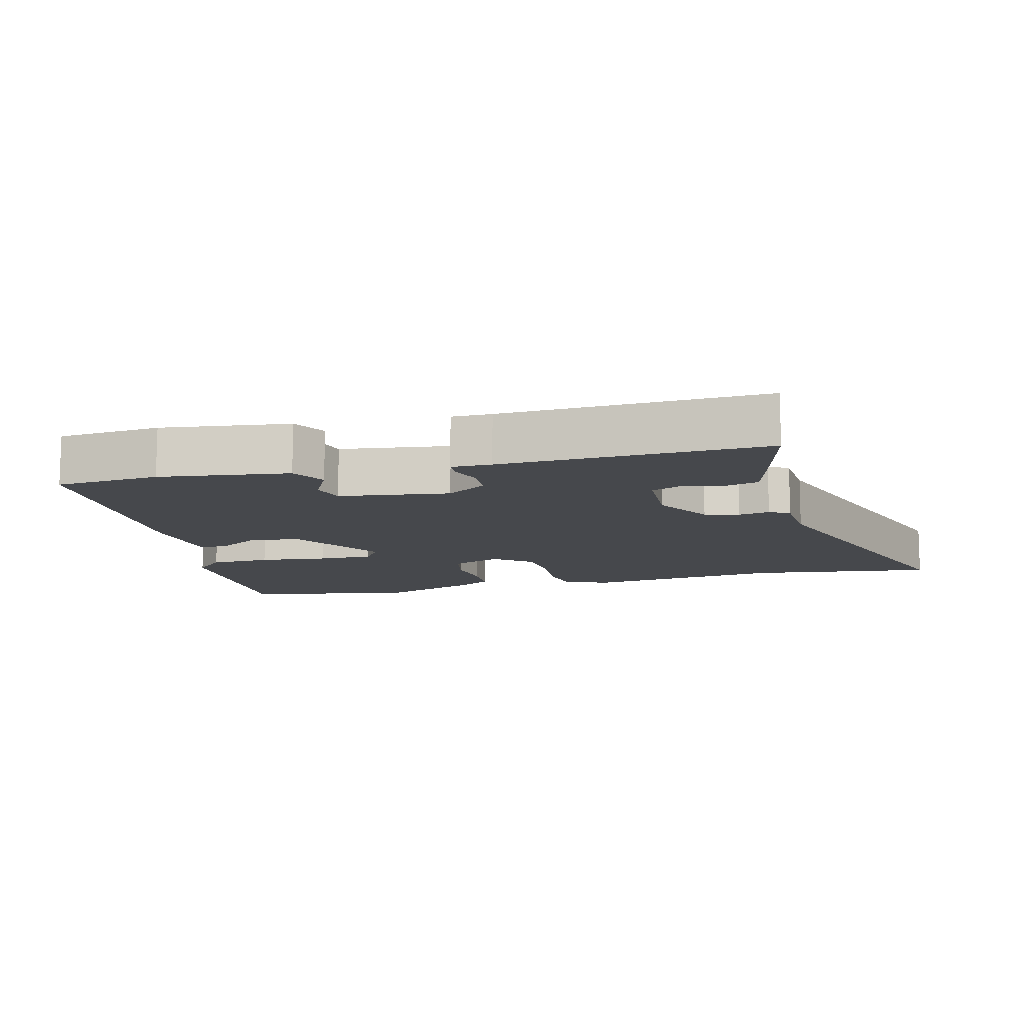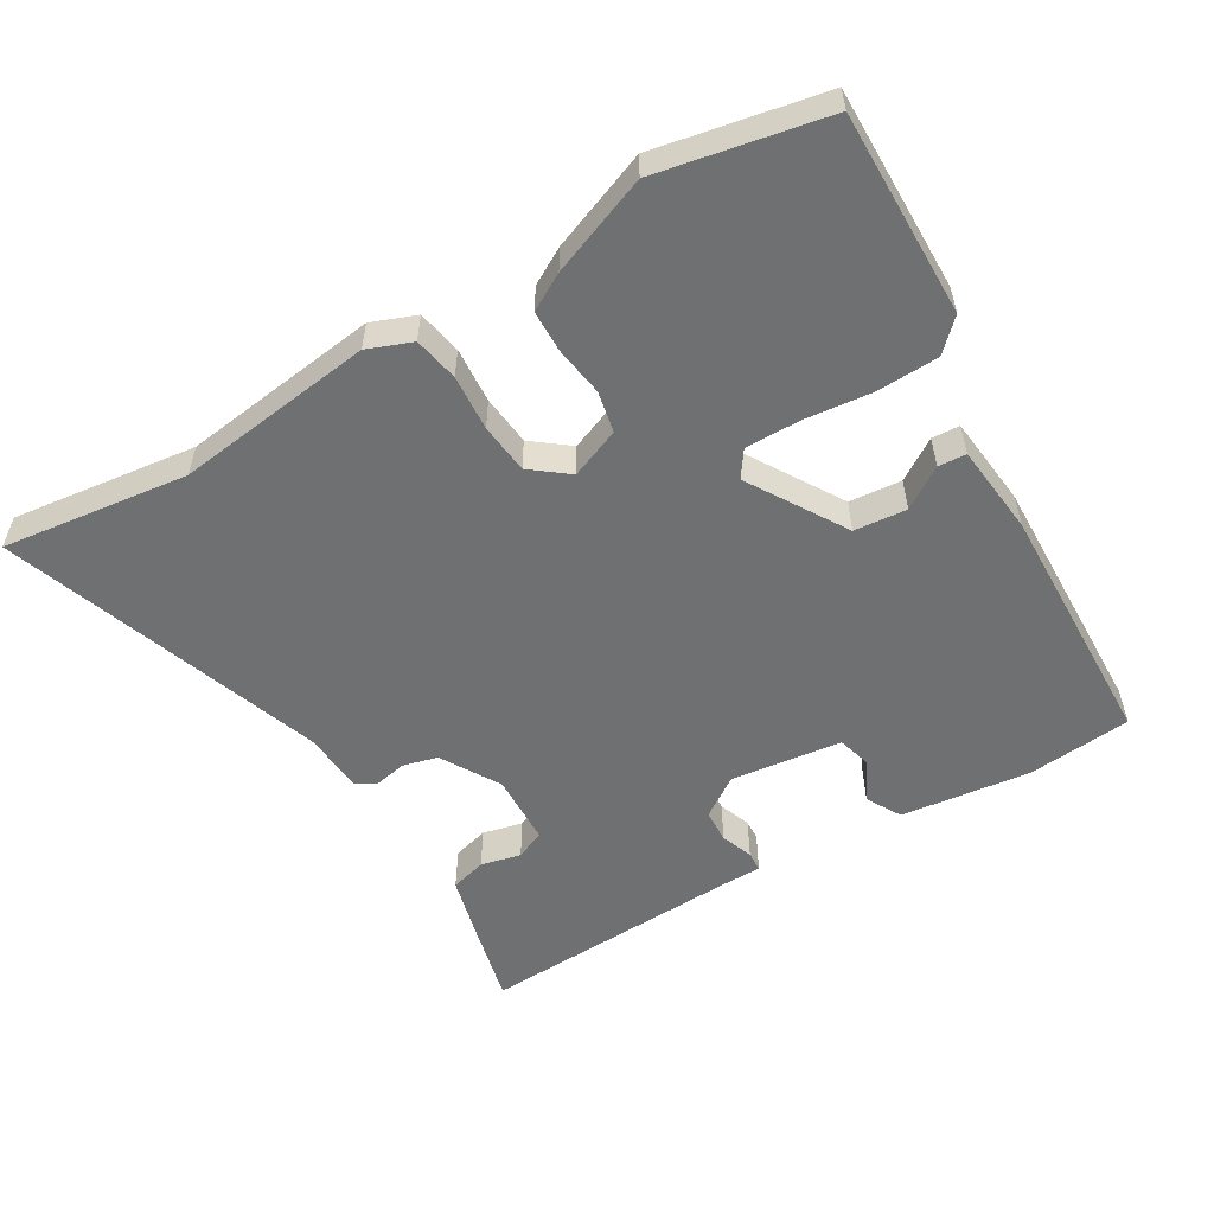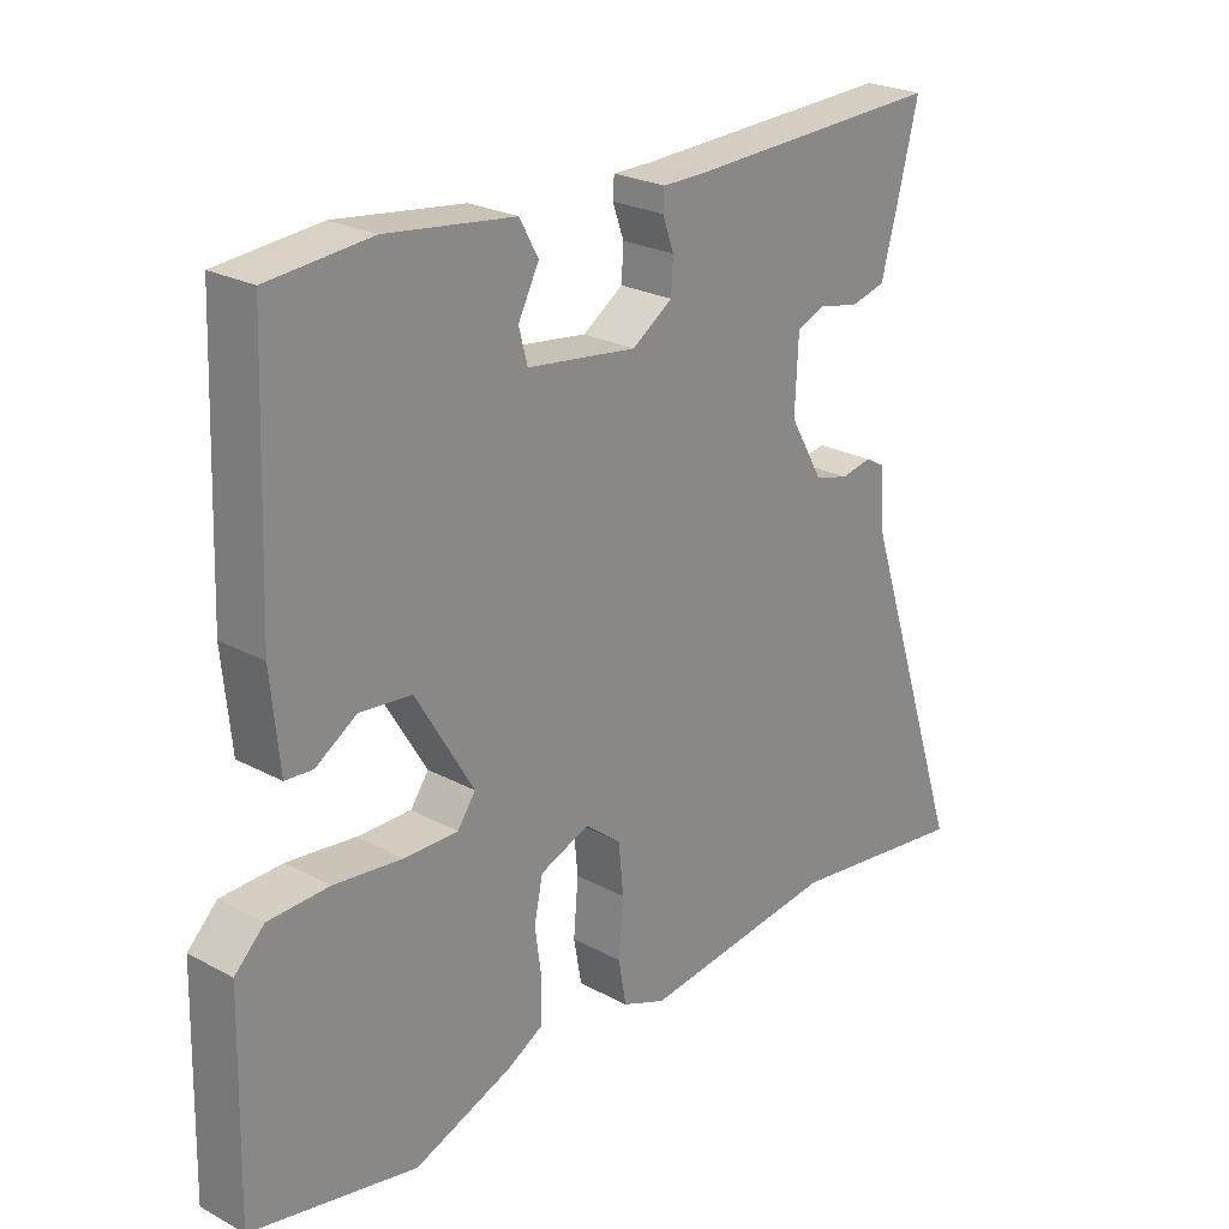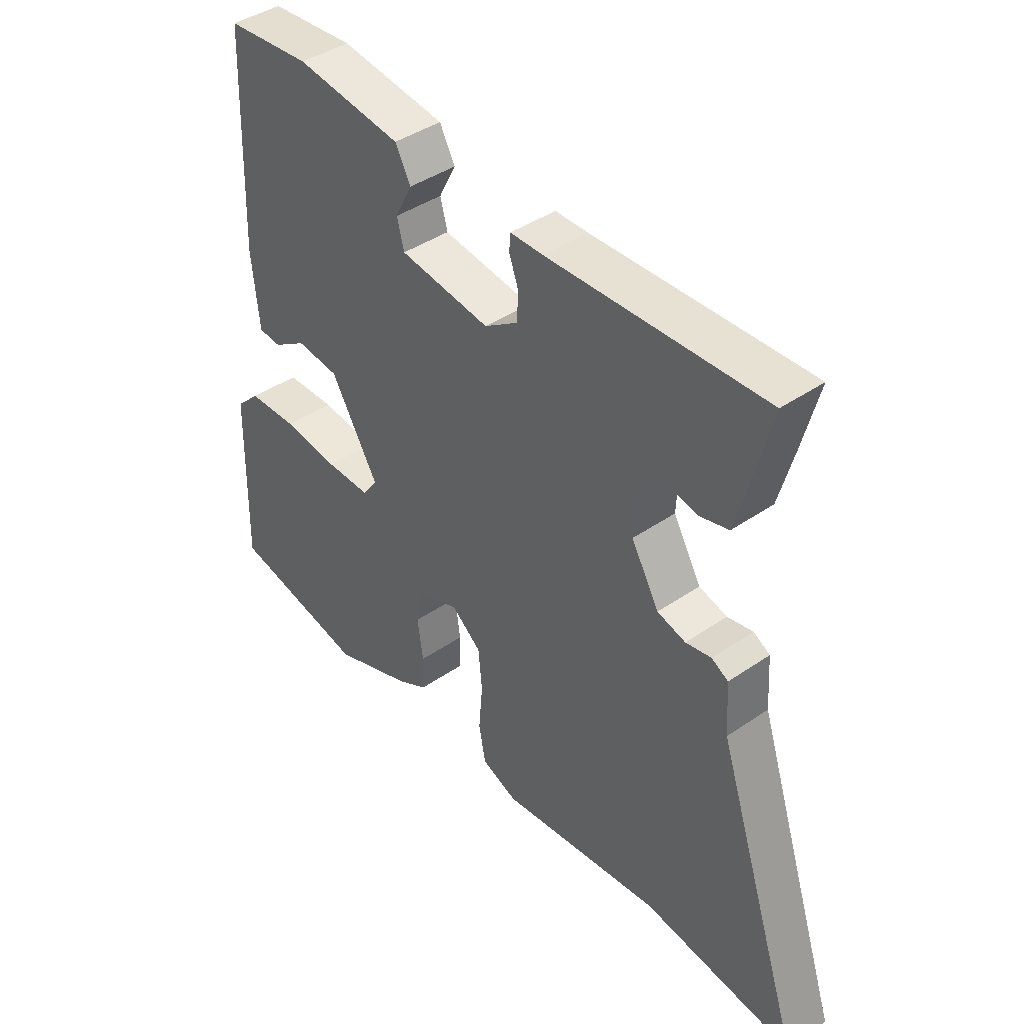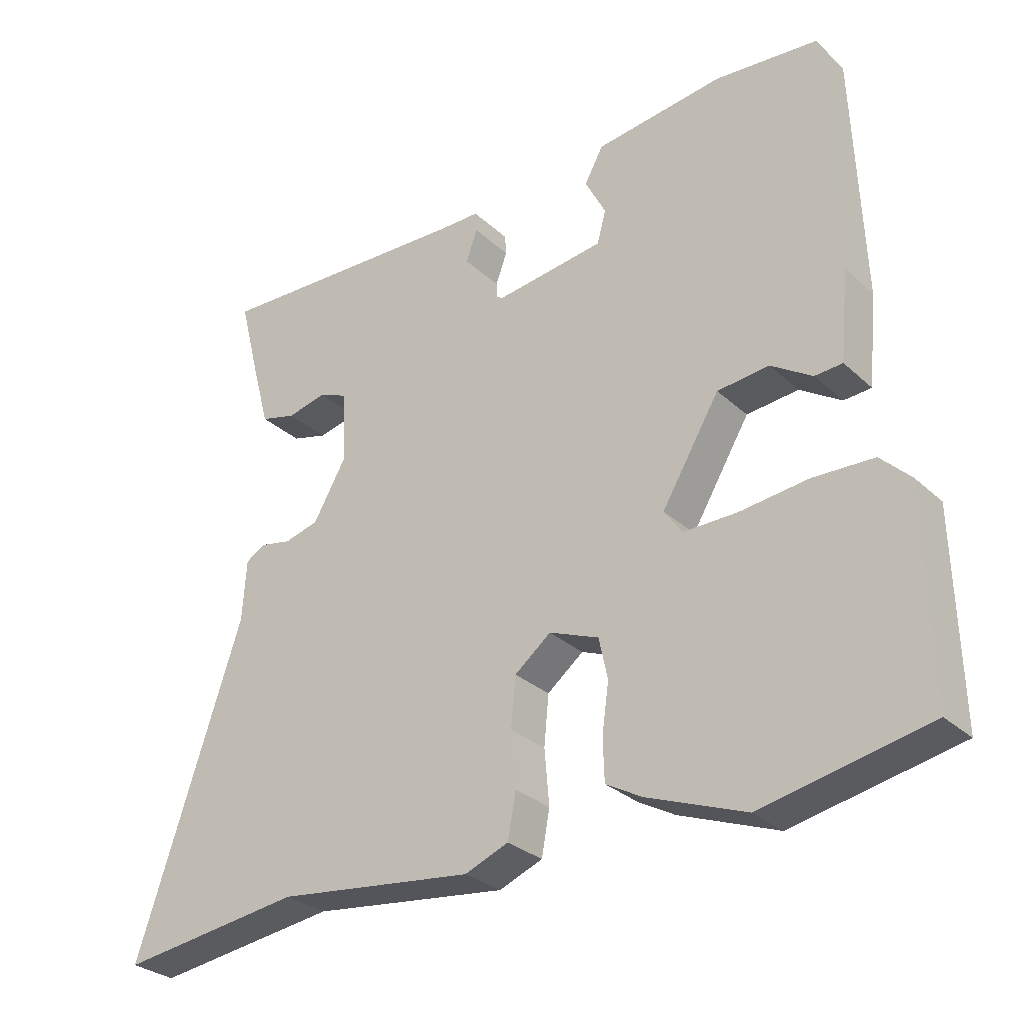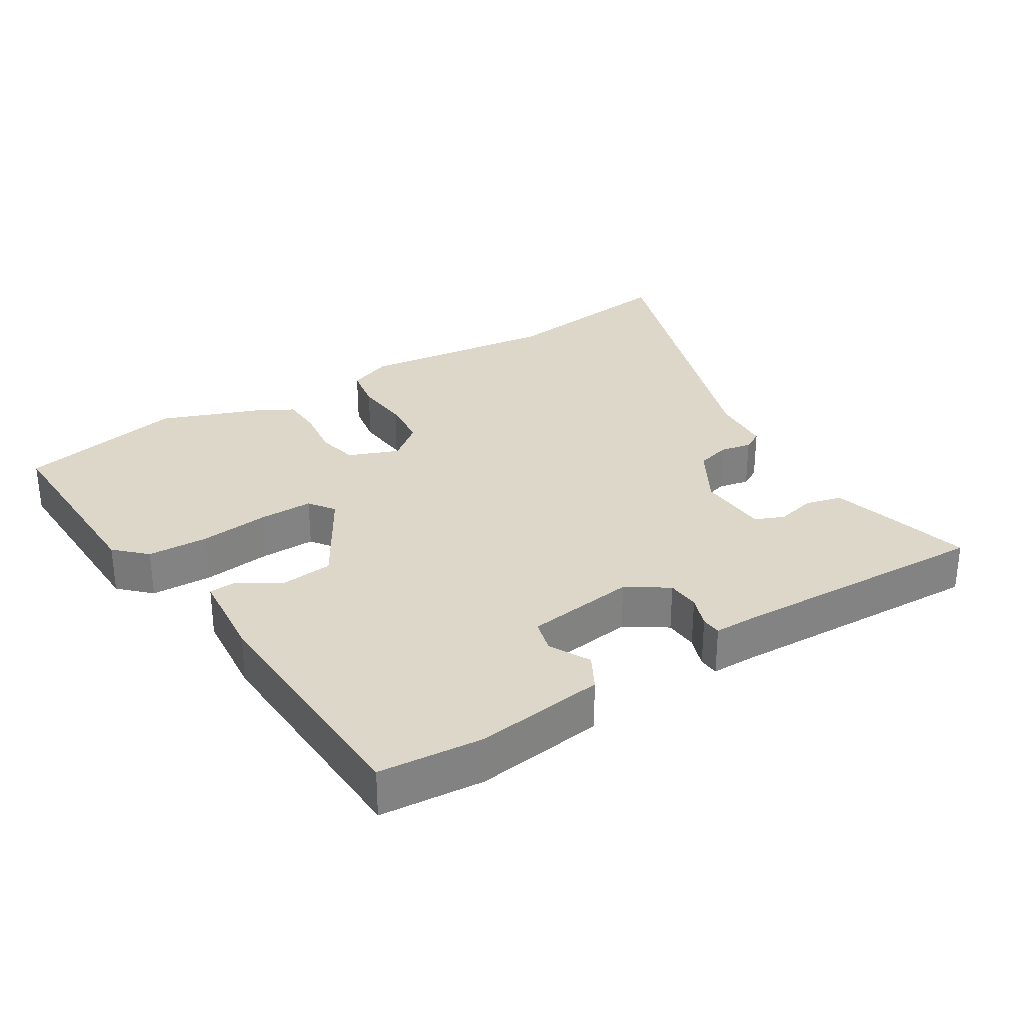
<metadata>
{"format":"obj","ext":"obj","renderer":"f3d","projection":"perspective","resolution":1024,"background":"white","views":[{"elev":-11.4,"azim":14.4,"up":"+Y"},{"elev":-54.8,"azim":-148.8,"up":"+Y"},{"elev":24.5,"azim":-48.6,"up":"+Z"},{"elev":41.7,"azim":50.3,"up":"+Z"},{"elev":-29.3,"azim":-143.0,"up":"+Z"},{"elev":30.3,"azim":-32.0,"up":"+Y"}]}
</metadata>
<code>
v 0.546 0.07 0.49
v 0.517 0.07 0.376
v 0.49 0.07 0.276
v 0.437 0.07 0.262
v 0.378 0.07 0.276
v 0.335 0.07 0.258
v 0.33 0.07 0.152
v 0.38 0.07 0.065
v 0.431 0.07 0.051
v 0.477 0.07 0.06
v 0.507 0.07 0.043
v 0.513 0.07 -0.048
v 0.671 0.07 -0.523
v 0.397 0.07 -0.486
v 0.104 0.07 -0.521
v 0.039 0.07 -0.495
v 0.027 0.07 -0.429
v 0.034 0.07 -0.347
v 0.027 0.07 -0.273
v -0.027 0.07 -0.23
v -0.101 0.07 -0.259
v -0.114 0.07 -0.32
v -0.104 0.07 -0.393
v -0.106 0.07 -0.455
v -0.16 0.07 -0.485
v -0.306 0.07 -0.54
v -0.553 0.07 -0.489
v -0.546 0.07 -0.186
v -0.502 0.07 -0.143
v -0.412 0.07 -0.14
v -0.31 0.07 -0.152
v -0.23 0.07 -0.153
v -0.203 0.07 -0.115
v -0.289 0.07 0.029
v -0.366 0.07 0.037
v -0.427 0.07 -0.002
v -0.468 0.07 0.001
v -0.481 0.07 0.135
v -0.467 0.07 0.504
v -0.314 0.07 0.517
v -0.123 0.07 0.492
v -0.095 0.07 0.441
v -0.126 0.07 0.381
v -0.113 0.07 0.332
v 0.05 0.07 0.31
v 0.11 0.07 0.35
v 0.113 0.07 0.399
v 0.096 0.07 0.446
v 0.098 0.07 0.476
v 0.157 0.07 0.476
v 0.546 0 0.49
v 0.517 0 0.376
v 0.49 0 0.276
v 0.437 0 0.262
v 0.378 0 0.276
v 0.335 0 0.258
v 0.33 0 0.152
v 0.38 0 0.065
v 0.431 0 0.051
v 0.477 0 0.06
v 0.507 0 0.043
v 0.513 0 -0.048
v 0.671 0 -0.523
v 0.397 0 -0.486
v 0.104 0 -0.521
v 0.039 0 -0.495
v 0.027 0 -0.429
v 0.034 0 -0.347
v 0.027 0 -0.273
v -0.027 0 -0.23
v -0.101 0 -0.259
v -0.114 0 -0.32
v -0.104 0 -0.393
v -0.106 0 -0.455
v -0.16 0 -0.485
v -0.306 0 -0.54
v -0.553 0 -0.489
v -0.546 0 -0.186
v -0.502 0 -0.143
v -0.412 0 -0.14
v -0.31 0 -0.152
v -0.23 0 -0.153
v -0.203 0 -0.115
v -0.289 0 0.029
v -0.366 0 0.037
v -0.427 0 -0.002
v -0.468 0 0.001
v -0.481 0 0.135
v -0.467 0 0.504
v -0.314 0 0.517
v -0.123 0 0.492
v -0.095 0 0.441
v -0.126 0 0.381
v -0.113 0 0.332
v 0.05 0 0.31
v 0.11 0 0.35
v 0.113 0 0.399
v 0.096 0 0.446
v 0.098 0 0.476
v 0.157 0 0.476
f 47 48 49 50
f 3 4 5
f 2 3 5
f 1 2 5
f 50 1 5
f 47 50 5
f 46 47 5
f 45 46 5 6
f 44 45 6 7
f 41 42 43
f 40 41 43
f 39 40 43
f 38 39 43
f 37 38 43
f 36 37 43
f 35 36 43
f 34 35 43 44
f 44 7 8
f 34 44 8
f 33 34 8
f 29 30 31
f 28 29 31
f 27 28 31
f 26 27 31
f 25 26 31
f 24 25 31
f 23 24 31
f 22 23 31
f 21 22 31 32
f 33 8 9
f 32 33 9
f 21 32 9
f 20 21 9
f 16 17 18
f 15 16 18
f 14 15 18
f 14 18 19
f 13 14 19
f 12 13 19
f 12 19 20
f 11 12 20
f 10 11 20
f 9 10 20
f 100 99 98 97
f 55 54 53
f 55 53 52
f 55 52 51
f 55 51 100
f 55 100 97
f 55 97 96
f 56 55 96 95
f 57 56 95 94
f 93 92 91
f 93 91 90
f 93 90 89
f 93 89 88
f 93 88 87
f 93 87 86
f 93 86 85
f 94 93 85 84
f 58 57 94
f 58 94 84
f 58 84 83
f 81 80 79
f 81 79 78
f 81 78 77
f 81 77 76
f 81 76 75
f 81 75 74
f 81 74 73
f 81 73 72
f 82 81 72 71
f 59 58 83
f 59 83 82
f 59 82 71
f 59 71 70
f 68 67 66
f 68 66 65
f 68 65 64
f 69 68 64
f 69 64 63
f 69 63 62
f 70 69 62
f 70 62 61
f 70 61 60
f 70 60 59
f 1 51 52 2
f 2 52 53 3
f 3 53 54 4
f 4 54 55 5
f 5 55 56 6
f 6 56 57 7
f 7 57 58 8
f 8 58 59 9
f 9 59 60 10
f 10 60 61 11
f 11 61 62 12
f 12 62 63 13
f 13 63 64 14
f 14 64 65 15
f 15 65 66 16
f 16 66 67 17
f 17 67 68 18
f 18 68 69 19
f 19 69 70 20
f 20 70 71 21
f 21 71 72 22
f 22 72 73 23
f 23 73 74 24
f 24 74 75 25
f 25 75 76 26
f 26 76 77 27
f 27 77 78 28
f 28 78 79 29
f 29 79 80 30
f 30 80 81 31
f 31 81 82 32
f 32 82 83 33
f 33 83 84 34
f 34 84 85 35
f 35 85 86 36
f 36 86 87 37
f 37 87 88 38
f 38 88 89 39
f 39 89 90 40
f 40 90 91 41
f 41 91 92 42
f 42 92 93 43
f 43 93 94 44
f 44 94 95 45
f 45 95 96 46
f 46 96 97 47
f 47 97 98 48
f 48 98 99 49
f 49 99 100 50
f 50 100 51 1

</code>
